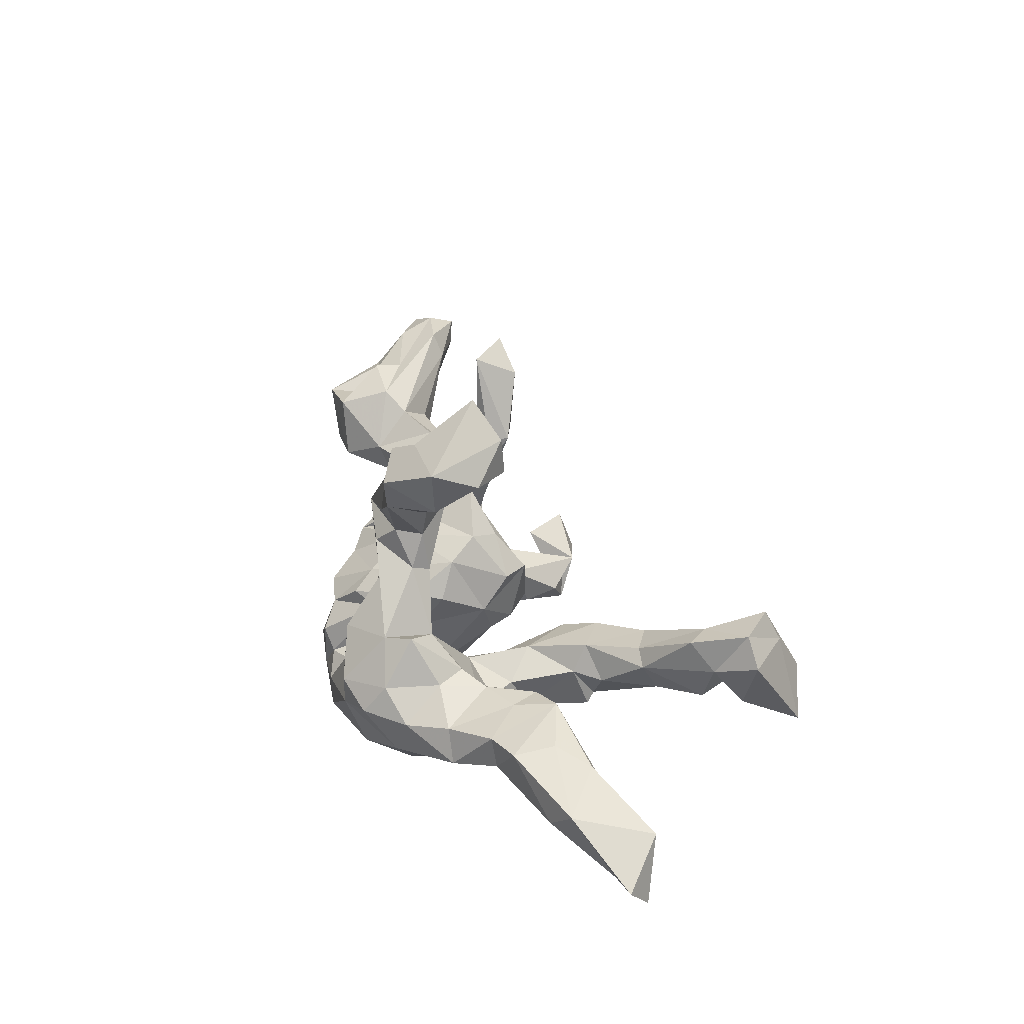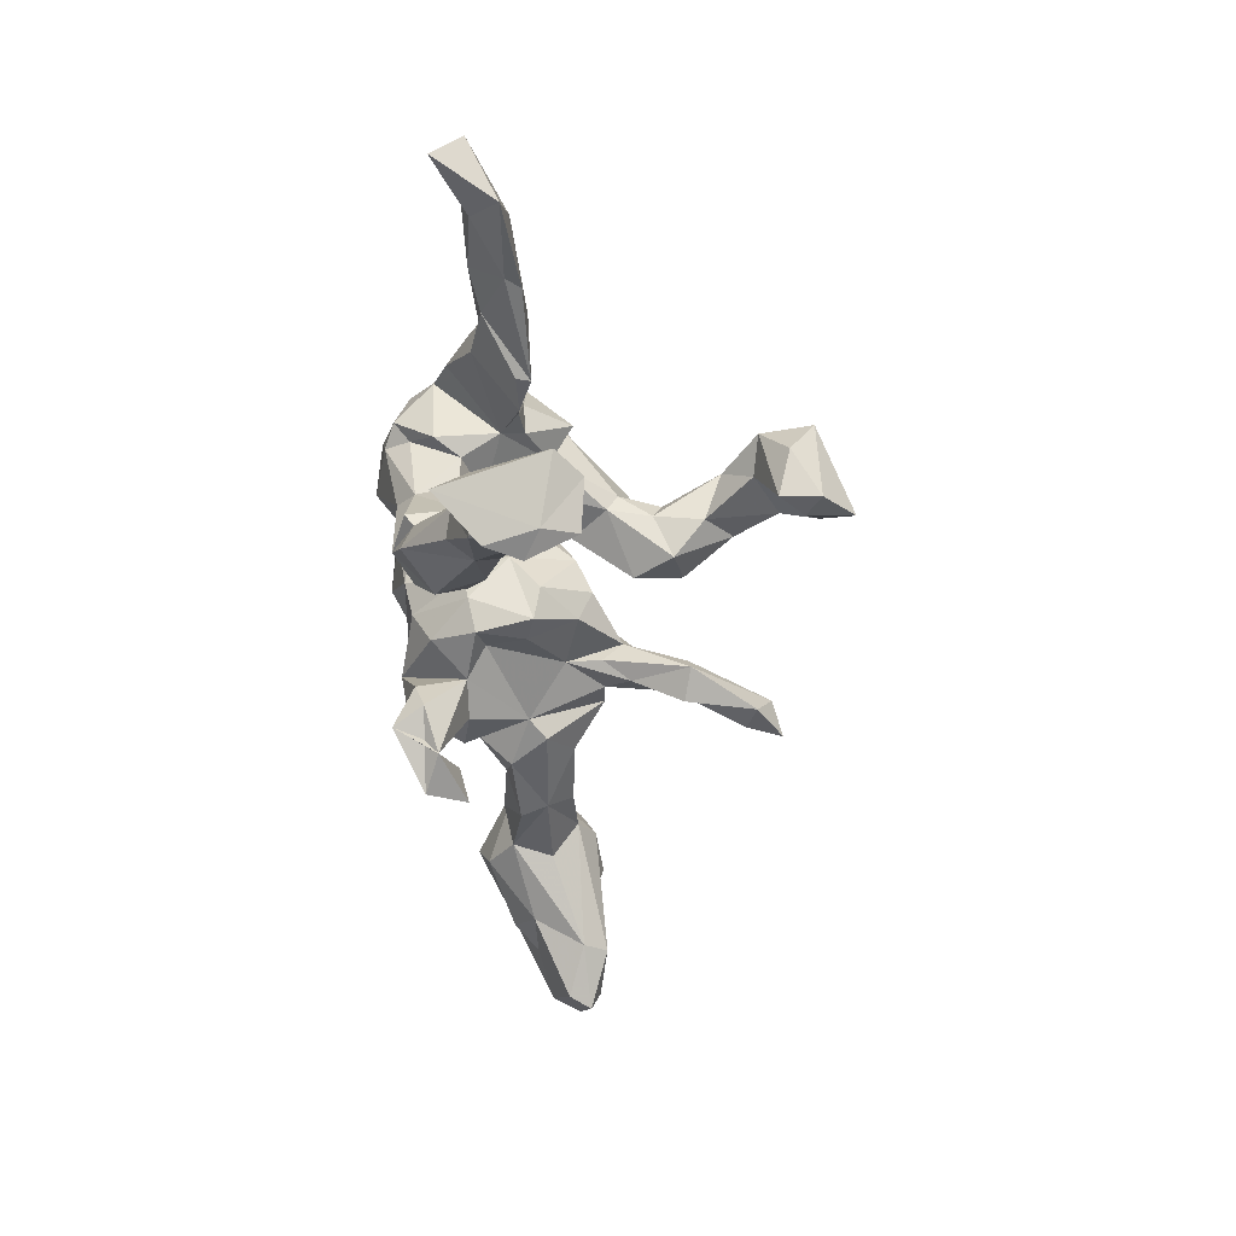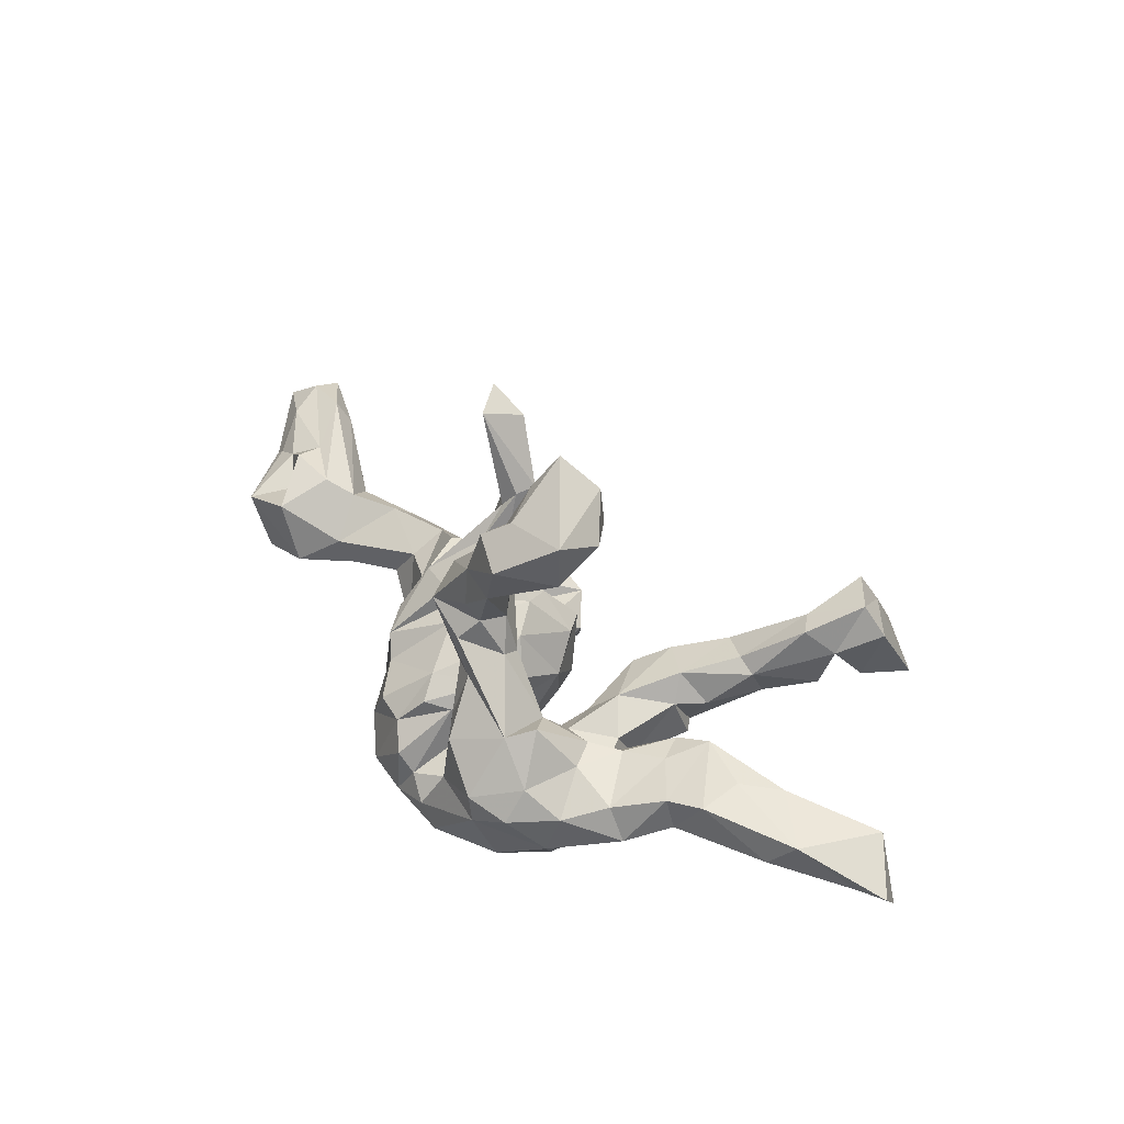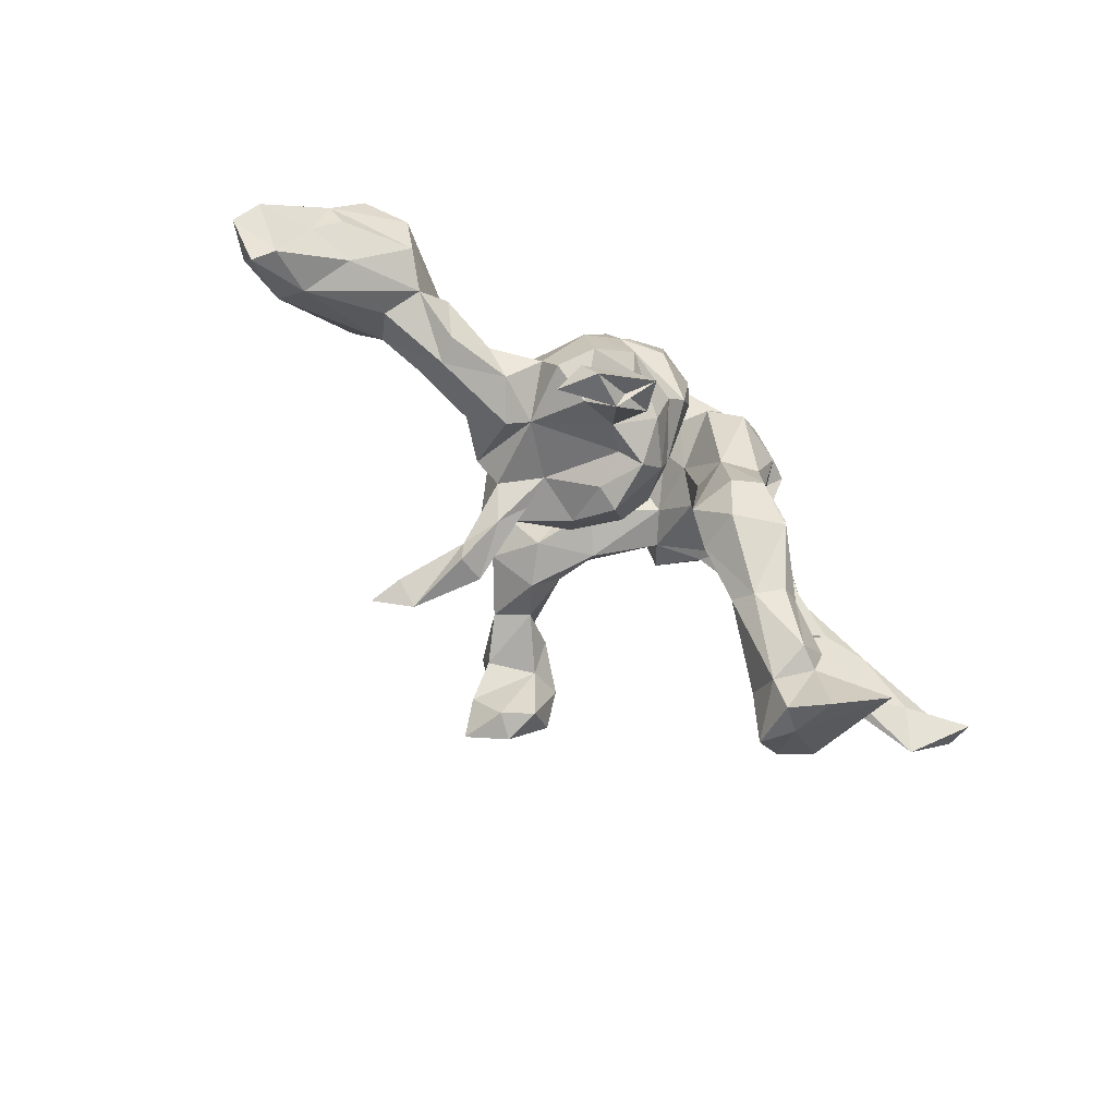
<metadata>
{"format":"obj","ext":"obj","renderer":"f3d","projection":"perspective","resolution":1024,"background":"white","views":[{"elev":42.7,"azim":-112.2,"up":"+Z"},{"elev":-53.1,"azim":-86.4,"up":"+Y"},{"elev":45.2,"azim":-138.6,"up":"+Z"},{"elev":-78.4,"azim":140.7,"up":"+Y"}]}
</metadata>
<code>
v 0.8697 -0.1898 0.02943
v 0.8515 -0.1698 -0.02066
v 0.7923 -0.1295 0.05982
v 0.7867 -0.06463 -0.009156
v 0.7548 -0.06469 -0.08521
v 0.754 -0.1374 -0.04191
v 0.8095 -0.2056 0.07158
v 0.6928 -0.192 0.04853
v 0.721 -0.181 0.09038
v 0.7621 -0.05544 0.01524
v 0.7139 -0.04225 0.04553
v 0.773 -0.2437 0.01716
v 0.7967 -0.2548 0.05562
v 0.7208 -0.1025 -0.08442
v 0.666 0.004231 0.01282
v 0.665 -0.147 -0.04152
v 0.6641 0.08209 -0.09058
v 0.6637 -0.07471 0.07208
v 0.7145 0.01624 -0.1258
v 0.5918 -0.06395 -0.1232
v 0.7147 0.07805 0.008589
v 0.6675 -0.02033 0.08562
v 0.6299 0.00661 -0.149
v 0.6163 0.08181 0.04563
v 0.5664 0.09192 -0.06299
v 0.5565 -0.09502 -0.00019
v 0.5295 -0.03822 0.04782
v 0.5796 -0.01233 0.07715
v 0.4775 0.02052 -0.06578
v 0.4348 -0.1173 -0.04748
v 0.5322 -0.08459 -0.07203
v 0.5037 0.0354 -0.01407
v 0.44 -0.06586 0.04614
v 0.4788 -0.03446 -0.08557
v 0.4171 -0.1131 0.001885
v 0.3832 -0.004967 -0.04586
v 0.3654 -0.06821 -0.07
v 0.3174 -0.07492 0.05733
v 0.3103 -0.1199 -0.05381
v 0.3381 -0.01307 0.02285
v 0.2554 -0.1202 0.01409
v 0.2746 -0.07408 -0.1135
v 0.2429 -0.1583 0.4278
v 0.2703 0.03203 0.04054
v 0.2268 -0.1481 0.3643
v 0.2283 -0.2616 -0.1697
v 0.2369 -0.3006 -0.1129
v 0.2248 -0.2231 -0.1316
v 0.2856 0.05935 -0.08339
v 0.2209 -0.1043 -0.0155
v 0.2508 -0.1254 -0.1314
v 0.2437 0.1197 0.04468
v 0.246 -0.0311 0.1164
v 0.2531 0.1631 -0.1192
v 0.1999 -0.3167 -0.1821
v 0.1946 0.1999 -0.008533
v 0.2395 -0.002923 -0.1976
v 0.1523 0.2966 -0.1772
v 0.216 -0.1033 -0.1967
v 0.2135 -0.09491 0.4119
v 0.1915 -0.05969 0.1206
v 0.2239 0.1693 0.02273
v 0.1974 0.1251 -0.1998
v 0.1588 0.07843 0.12
v 0.2226 0.05842 0.1159
v 0.1489 -0.1008 0.1687
v 0.2161 0.2352 -0.1445
v 0.1494 -0.058 -0.2355
v 0.146 -0.07017 0.2394
v 0.1745 -0.1646 0.385
v 0.1731 -0.105 0.2426
v 0.1727 -0.1541 -0.1137
v 0.1775 0.04302 -0.2325
v 0.162 -0.1489 0.2603
v 0.1573 0.2618 -0.03494
v 0.1159 0.1105 0.08128
v 0.1233 -0.08504 0.2697
v 0.04043 -0.02299 -0.2072
v 0.135 -0.2887 -0.1548
v 0.1509 -0.01566 0.1827
v 0.0876 0.1152 -0.2591
v 0.129 0.05743 0.1
v 0.1993 0.1051 -0.2186
v 0.1077 -0.1212 0.2742
v 0.14 -0.1814 -0.214
v 0.1049 -0.25 -0.2325
v 0.1215 -0.0722 0.1203
v 0.1549 0.1761 -0.2341
v 0.1025 -0.1322 -0.1115
v 0.1148 -0.03906 0.1568
v 0.08034 -0.2236 -0.1779
v 0.08435 0.2108 -0.2604
v 0.1037 0.2775 -0.04578
v 0.08985 -0.1613 -0.1979
v 0.07571 0.3151 -0.1904
v 0.09139 0.118 0.2673
v 0.1009 0.134 0.1907
v 0.1308 -0.06202 0.05539
v 0.04556 0.06041 0.1802
v 0.03547 0.1276 0.1218
v 0.067 0.3136 -0.08243
v 0.05762 -0.09741 -0.07618
v 0.08339 0.1978 0.03387
v 0.02213 -0.008042 0.1096
v 0.04217 -0.09565 -0.1702
v 0.04325 -0.1053 -0.003074
v 0.03837 0.3062 -0.1241
v 0.03639 -0.06447 0.08447
v 0.07769 0.1905 0.2381
v 0.06543 0.2413 0.003265
v 0.001631 0.2078 0.1973
v 0.01052 -0.1222 -0.08823
v -0.01195 0.1967 0.2869
v 0.02237 0.2126 -0.01171
v -0.01215 0.1415 0.02797
v -0.005778 -0.1132 0.012
v 0.01278 0.1263 0.3603
v 0.01384 0.1916 0.1143
v 0.007884 0.1604 -0.2422
v -0.0169 0.1206 -0.2116
v 0.008788 0.02913 -0.2202
v -0.002091 0.123 0.07309
v -0.03539 0.2762 -0.1055
v -0.003486 0.1844 -0.07045
v -0.001388 0.3286 -0.1606
v 0.001608 0.05651 0.2537
v -0.02687 0.2135 0.1225
v -0.03486 -0.06145 0.02456
v -0.02792 -0.07254 -0.1003
v -0.03218 0.1839 -0.1708
v 0.01954 0.2543 -0.2128
v -0.04184 0.08639 0.01949
v -0.006236 0.05006 0.08195
v -0.03939 0.1153 0.4424
v -0.0448 0.3394 -0.1899
v -0.03671 -0.02397 -0.11
v -0.009917 0.1313 -0.06897
v -0.008559 0.2413 0.02519
v -0.04165 0.1238 0.2195
v -0.006769 0.1846 0.3619
v -0.05741 -0.0001426 -0.02894
v -0.04239 0.3054 -0.07067
v -0.04072 0.1067 0.311
v -0.06305 0.1195 0.1393
v -0.03422 0.1751 0.4579
v -0.02521 0.1752 0.2355
v -0.0471 0.1663 -0.1043
v -0.01674 0.2108 -0.03191
v -0.09147 0.2491 -0.2346
v -0.07205 0.2039 0.3475
v -0.05382 0.2971 0.03825
v -0.1126 -0.03282 -0.178
v -0.07881 0.1447 0.4918
v -0.05582 0.1499 -0.2245
v -0.06547 0.1562 0.1591
v -0.1466 0.2479 0.07038
v -0.1237 0.1085 0.3988
v -0.1068 0.006618 0.4819
v -0.05577 0.06855 0.5097
v -0.08826 0.1064 -0.1115
v -0.1116 -0.02297 -0.1121
v -0.1078 0.1354 -0.01254
v -0.08619 0.02814 0.5708
v -0.1285 -0.1658 -0.1736
v -0.1375 0.3373 -0.02345
v -0.1405 0.0671 -0.06718
v -0.1101 -0.1594 -0.08527
v -0.106 0.1493 0.3435
v -0.1581 -0.2382 -0.1322
v -0.1518 0.15 0.04682
v -0.1578 -0.006765 0.4373
v -0.1583 -0.0583 -0.06502
v -0.1639 -0.2112 -0.04977
v -0.2142 0.1176 -0.235
v -0.1007 0.2172 0.4371
v -0.1155 0.125 -0.2627
v -0.1874 0.1462 0.4105
v -0.1483 0.3409 -0.07713
v -0.1819 -0.1481 -0.2061
v -0.1674 0.2074 -0.2515
v -0.1513 -0.003344 0.512
v -0.1949 0.153 0.5086
v -0.177 0.3099 -0.1802
v -0.1863 0.2053 0.08781
v -0.2073 0.06522 0.4612
v -0.1839 -0.01414 -0.2076
v -0.2321 0.1168 0.01047
v -0.2503 0.0924 -0.02978
v -0.2297 -0.1571 -0.03084
v -0.2357 0.104 -0.188
v -0.2096 0.0003978 -0.1003
v -0.2561 0.1354 -0.2161
v -0.219 -0.03511 -0.1715
v -0.245 -0.124 -0.0829
v -0.2314 0.05234 -0.09748
v -0.2592 -0.1527 -0.1763
v -0.2123 0.3215 -0.04925
v -0.2193 0.2754 0.006148
v -0.2893 0.2581 -0.0385
v -0.2682 0.06469 -0.1425
v -0.254 0.1725 0.007668
v -0.2426 0.2328 -0.1964
v -0.252 -0.2794 -0.01451
v -0.2477 -0.2318 -0.1787
v -0.2697 0.2751 -0.1217
v -0.2885 0.2035 -0.1474
v -0.2699 -0.3079 -0.05273
v -0.2488 -0.1704 -0.1609
v -0.3075 -0.2403 0.002647
v -0.3425 0.1724 -0.1186
v -0.2887 -0.1689 -0.08452
v -0.2904 0.08703 0.004733
v -0.3776 -0.3487 0.08385
v -0.3718 -0.4196 0.03105
v -0.3463 -0.2669 -0.08482
v -0.3081 -0.3002 -0.09471
v -0.3482 0.003315 0.01375
v -0.3484 0.1899 -0.01606
v -0.3442 -0.2329 -0.01617
v -0.3865 0.1961 -0.07542
v -0.4306 0.1317 0.01659
v -0.4216 -0.4034 -0.02577
v -0.3781 -0.3992 -0.04785
v -0.4045 -0.3043 0.08711
v -0.4027 -0.5021 0.0424
v -0.3678 0.05933 0.01934
v -0.4331 -0.3253 -0.04655
v -0.4468 0.1272 -0.04938
v -0.4458 -0.4826 0.06904
v -0.4169 -0.4603 0.127
v -0.4588 -0.3323 0.04492
v -0.4507 -0.5277 -0.01456
v -0.4189 0.08187 -0.06425
v -0.4977 0.1129 0.03194
v -0.4151 -0.006285 0.01394
v -0.5244 -0.3913 0.09252
v -0.4127 -0.01197 0.03959
v -0.488 -0.3875 -0.03447
v -0.4735 -0.3932 0.1353
v -0.5114 0.04693 -0.03634
v -0.5324 -0.4951 -0.08405
v -0.5123 0.0328 0.04099
v -0.5848 -0.01184 0.03935
v -0.6733 0.06809 0.0244
v -0.6279 0.09108 -0.03062
v -0.61 -0.02448 0.01394
v -0.5991 0.04321 -0.04897
v -0.7787 0.02415 -0.04556
v -0.7121 -0.00728 -0.03255
v -0.7627 -0.06276 0.02211
v -0.8369 0.02 -0.02834
v -0.8294 -0.02076 -0.08396
f 169 173 207
f 116 108 128
f 53 38 44
f 41 38 53
f 108 104 128
f 80 65 64
f 64 82 80
f 144 99 126
f 55 47 79
f 47 46 48
f 216 223 215
f 207 173 203
f 203 173 189
f 189 209 203
f 209 189 219
f 124 148 147
f 1 12 2
f 2 12 6
f 12 8 16
f 1 2 4
f 3 1 4
f 7 3 18
f 3 11 18
f 106 108 116
f 18 11 22
f 8 9 27
f 9 18 28
f 9 28 27
f 50 53 61
f 50 61 98
f 61 66 98
f 87 98 66
f 87 90 98
f 98 90 108
f 108 90 104
f 53 65 61
f 61 65 69
f 69 65 80
f 80 82 90
f 90 82 104
f 99 96 126
f 126 96 117
f 144 126 139
f 126 143 139
f 96 109 140
f 96 140 117
f 139 143 150
f 180 176 174
f 154 176 180
f 149 154 180
f 119 81 121
f 81 119 92
f 92 88 81
f 88 63 81
f 178 135 183
f 125 135 178
f 125 95 135
f 107 95 125
f 101 95 107
f 101 58 95
f 183 180 202
f 135 149 183
f 131 149 135
f 135 95 131
f 58 92 95
f 149 180 183
f 131 92 119
f 95 92 131
f 228 240 247
f 228 233 240
f 233 235 240
f 217 235 233
f 188 217 233
f 166 188 195
f 166 195 191
f 91 79 89
f 137 141 132
f 40 49 44
f 36 49 40
f 25 29 32
f 21 19 17
f 21 4 19
f 172 166 191
f 161 166 172
f 49 42 57
f 29 31 34
f 25 23 29
f 20 31 29
f 23 20 29
f 200 195 188
f 5 20 23
f 19 5 23
f 4 5 19
f 191 193 194
f 206 188 210
f 225 230 229
f 229 239 236
f 230 213 239
f 45 70 71
f 71 70 74
f 74 70 84
f 45 71 69
f 60 45 69
f 60 69 77
f 84 60 77
f 60 84 70
f 60 43 45
f 171 181 185
f 163 153 182
f 181 163 182
f 185 181 182
f 70 45 43
f 70 43 60
f 158 181 171
f 159 163 158
f 158 163 181
f 163 159 153
f 78 129 136
f 78 105 129
f 57 42 51
f 193 179 196
f 152 164 179
f 152 167 164
f 105 68 89
f 68 85 94
f 68 59 85
f 184 156 198
f 156 151 165
f 201 199 218
f 212 201 218
f 187 201 212
f 198 199 201
f 138 122 148
f 115 114 137
f 110 114 115
f 103 56 75
f 221 220 228
f 210 228 220
f 62 54 56
f 57 51 59
f 75 93 103
f 75 56 67
f 34 30 37
f 29 34 36
f 20 5 14
f 167 161 172
f 167 152 161
f 105 112 129
f 89 102 112
f 89 50 102
f 72 50 89
f 51 50 72
f 51 42 50
f 39 50 42
f 42 37 39
f 37 30 39
f 34 31 30
f 16 31 20
f 14 16 20
f 5 6 14
f 194 196 208
f 167 169 164
f 105 89 112
f 89 68 94
f 72 89 79
f 51 72 59
f 179 208 196
f 179 204 208
f 179 169 204
f 164 169 179
f 89 94 91
f 94 86 91
f 85 86 94
f 72 86 85
f 85 59 72
f 86 55 91
f 46 55 86
f 86 48 46
f 127 151 156
f 111 127 156
f 184 198 201
f 193 196 194
f 210 233 228
f 218 220 221
f 147 148 162
f 217 188 212
f 103 115 133
f 162 144 170
f 72 79 86
f 28 24 32
f 44 52 53
f 133 115 132
f 133 132 141
f 217 212 226
f 217 226 237
f 237 226 221
f 237 221 234
f 242 234 244
f 242 244 243
f 245 248 244
f 65 52 62
f 65 62 64
f 64 62 82
f 62 76 82
f 82 76 104
f 76 133 104
f 76 103 133
f 100 99 122
f 122 144 162
f 144 155 170
f 118 97 100
f 155 111 156
f 109 118 127
f 111 109 127
f 146 111 155
f 46 47 55
f 55 79 91
f 47 48 79
f 79 48 86
f 169 207 204
f 204 207 216
f 114 124 137
f 52 54 62
f 166 161 160
f 141 137 120
f 54 52 49
f 25 17 23
f 248 252 251
f 193 191 195
f 152 160 161
f 120 136 141
f 120 121 136
f 49 57 83
f 19 23 17
f 186 193 174
f 186 179 193
f 152 179 186
f 136 121 78
f 73 78 121
f 73 68 78
f 73 57 68
f 68 105 78
f 147 162 160
f 120 137 124
f 54 67 56
f 152 154 160
f 190 195 200
f 193 195 190
f 174 193 190
f 57 59 68
f 198 197 199
f 198 165 197
f 198 156 165
f 142 165 151
f 151 138 142
f 138 148 142
f 101 107 114
f 199 205 220
f 199 220 218
f 199 197 205
f 142 148 123
f 124 123 148
f 124 107 123
f 124 114 107
f 114 93 101
f 110 93 114
f 103 93 110
f 67 93 75
f 206 220 205
f 206 210 220
f 200 188 206
f 192 200 206
f 202 192 206
f 154 130 160
f 130 147 160
f 120 124 130
f 54 49 63
f 192 190 200
f 174 190 192
f 178 197 165
f 165 142 178
f 222 232 241
f 182 175 177
f 109 97 118
f 139 146 155
f 41 53 50
f 32 40 33
f 33 40 38
f 38 40 44
f 98 108 106
f 237 242 243
f 237 243 246
f 246 243 250
f 250 243 244
f 249 246 250
f 22 15 24
f 22 24 28
f 53 52 65
f 104 133 128
f 122 99 144
f 97 96 99
f 96 97 109
f 97 99 100
f 144 139 155
f 146 109 111
f 109 146 113
f 146 139 150
f 140 109 113
f 113 146 150
f 175 145 140
f 134 117 145
f 117 140 145
f 157 171 177
f 168 157 177
f 143 134 157
f 117 134 143
f 143 157 168
f 90 87 84
f 77 80 90
f 77 69 80
f 61 69 71
f 66 61 71
f 7 18 9
f 13 9 8
f 12 13 8
f 13 7 9
f 1 7 13
f 12 1 13
f 231 219 227
f 224 219 231
f 219 215 227
f 209 219 224
f 213 209 224
f 203 209 213
f 231 222 238
f 215 223 227
f 216 207 223
f 207 203 214
f 227 223 222
f 175 150 177
f 140 150 175
f 150 168 177
f 113 150 140
f 150 143 168
f 117 143 126
f 1 3 7
f 15 21 24
f 250 244 251
f 247 246 249
f 240 246 247
f 240 237 246
f 235 237 240
f 237 234 242
f 235 217 237
f 32 36 40
f 11 21 15
f 11 10 21
f 4 21 10
f 252 250 251
f 252 249 250
f 249 252 248
f 172 191 194
f 136 129 141
f 129 116 141
f 34 37 36
f 50 98 102
f 244 248 251
f 32 29 36
f 49 36 42
f 36 37 42
f 170 156 184
f 155 156 170
f 151 127 138
f 127 118 138
f 118 122 138
f 14 6 16
f 112 102 106
f 129 112 116
f 189 172 194
f 208 204 215
f 204 216 215
f 211 208 215
f 167 173 169
f 194 208 211
f 211 215 219
f 6 12 16
f 16 8 31
f 8 26 31
f 39 30 35
f 35 41 39
f 39 41 50
f 112 106 116
f 167 172 173
f 173 172 189
f 189 194 211
f 189 211 219
f 4 2 5
f 5 2 6
f 3 4 10
f 3 10 11
f 8 27 26
f 26 27 35
f 31 26 35
f 30 31 35
f 35 27 33
f 35 33 38
f 35 38 41
f 102 98 106
f 141 116 128
f 22 11 15
f 18 22 28
f 27 28 32
f 27 32 33
f 187 184 201
f 170 184 187
f 148 122 162
f 118 100 122
f 115 103 110
f 76 56 103
f 62 56 76
f 244 234 245
f 245 228 247
f 234 228 245
f 221 228 234
f 218 221 226
f 212 218 226
f 188 187 212
f 170 187 188
f 166 170 188
f 166 162 170
f 115 137 132
f 25 32 24
f 21 25 24
f 21 17 25
f 247 249 248
f 245 247 248
f 188 233 210
f 44 49 52
f 160 162 166
f 229 230 239
f 225 214 230
f 214 213 230
f 229 236 241
f 222 214 225
f 232 225 229
f 222 225 232
f 182 177 185
f 153 175 182
f 134 159 157
f 134 153 159
f 145 175 153
f 134 145 153
f 177 171 185
f 157 158 171
f 159 158 157
f 77 90 84
f 66 74 84
f 71 74 66
f 239 231 236
f 239 224 231
f 213 224 239
f 207 214 223
f 203 213 214
f 236 238 241
f 223 214 222
f 222 241 238
f 66 84 87
f 231 238 236
f 154 152 176
f 119 121 120
f 131 119 120
f 131 120 130
f 130 154 149
f 202 180 192
f 180 174 192
f 67 54 63
f 67 63 88
f 58 67 88
f 58 88 92
f 131 130 149
f 205 183 202
f 205 202 206
f 67 58 93
f 93 58 101
f 107 125 123
f 142 123 125
f 178 183 205
f 178 205 197
f 142 125 178
f 83 57 73
f 83 73 121
f 81 83 121
f 176 152 186
f 174 176 186
f 49 83 63
f 81 63 83
f 130 124 147
f 227 222 231
f 128 133 141
f 241 232 229

</code>
